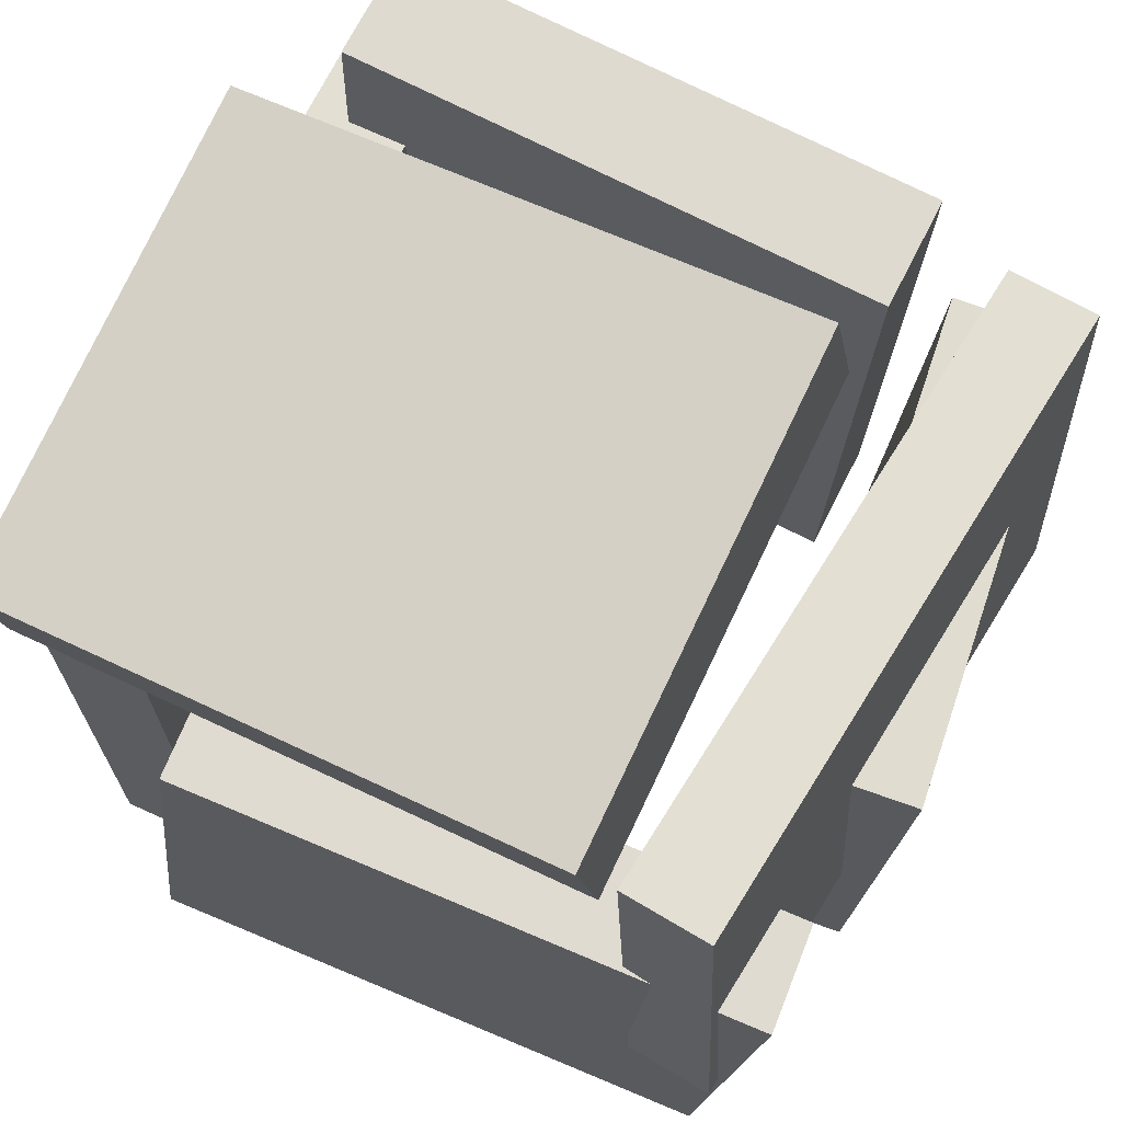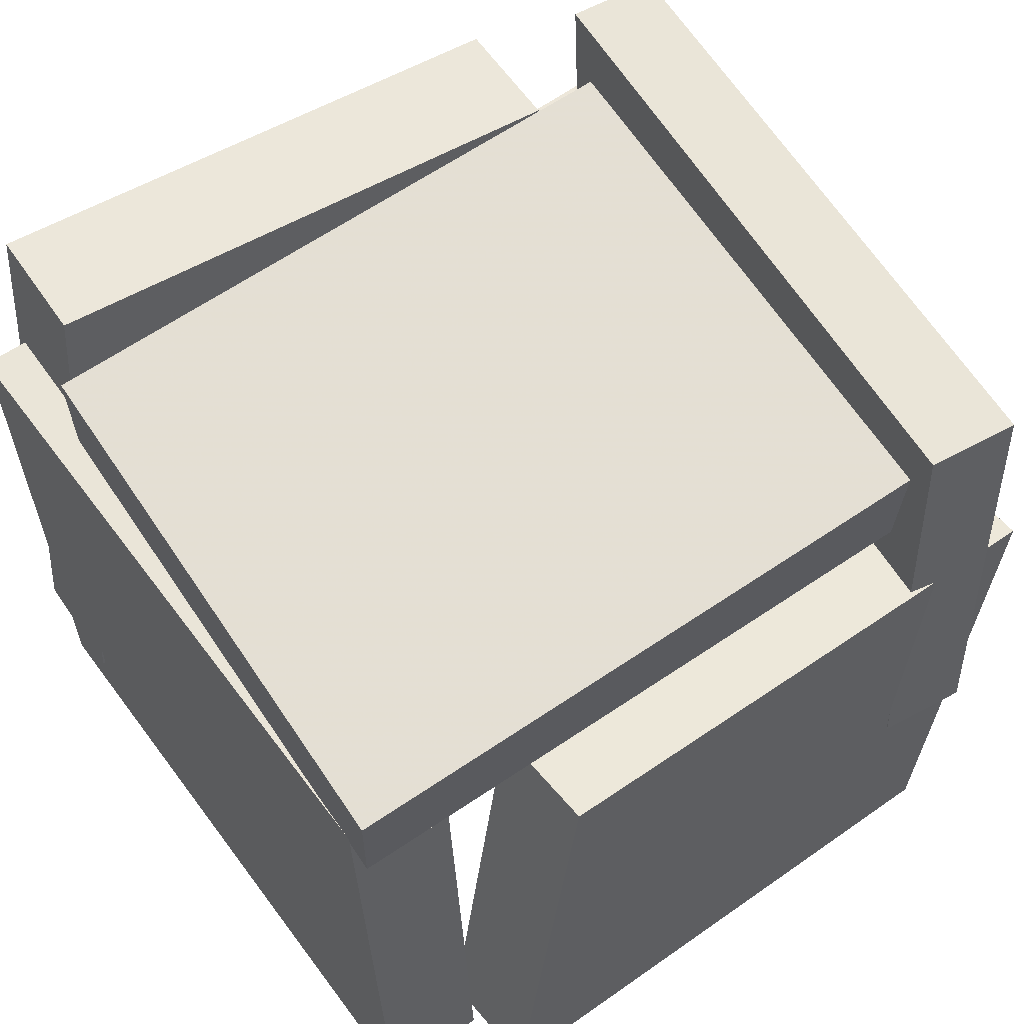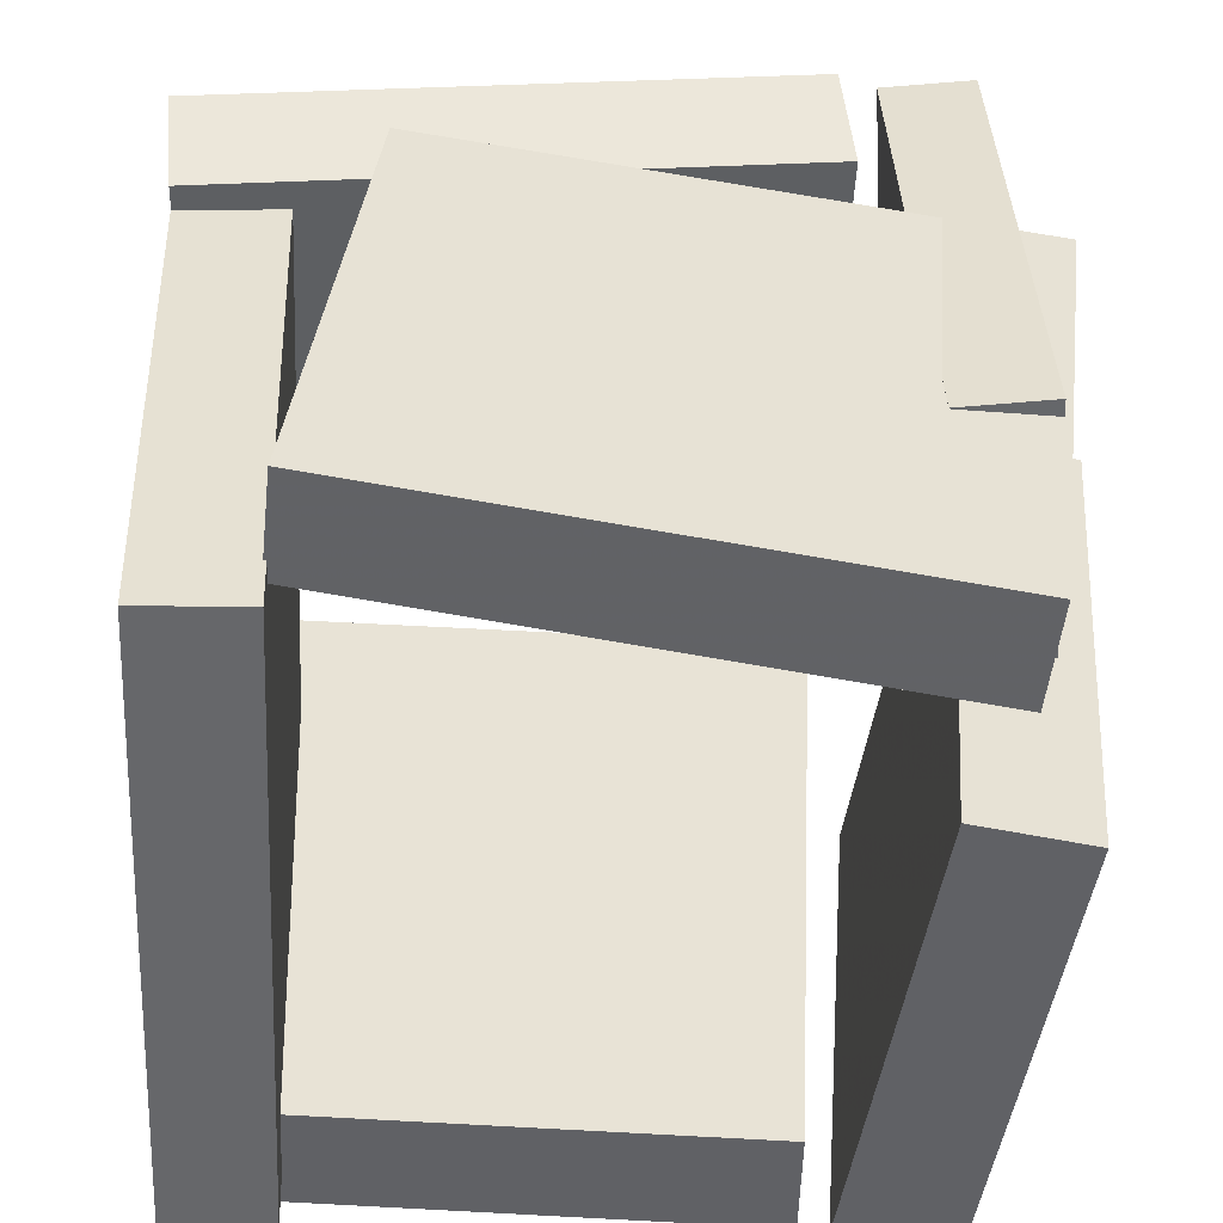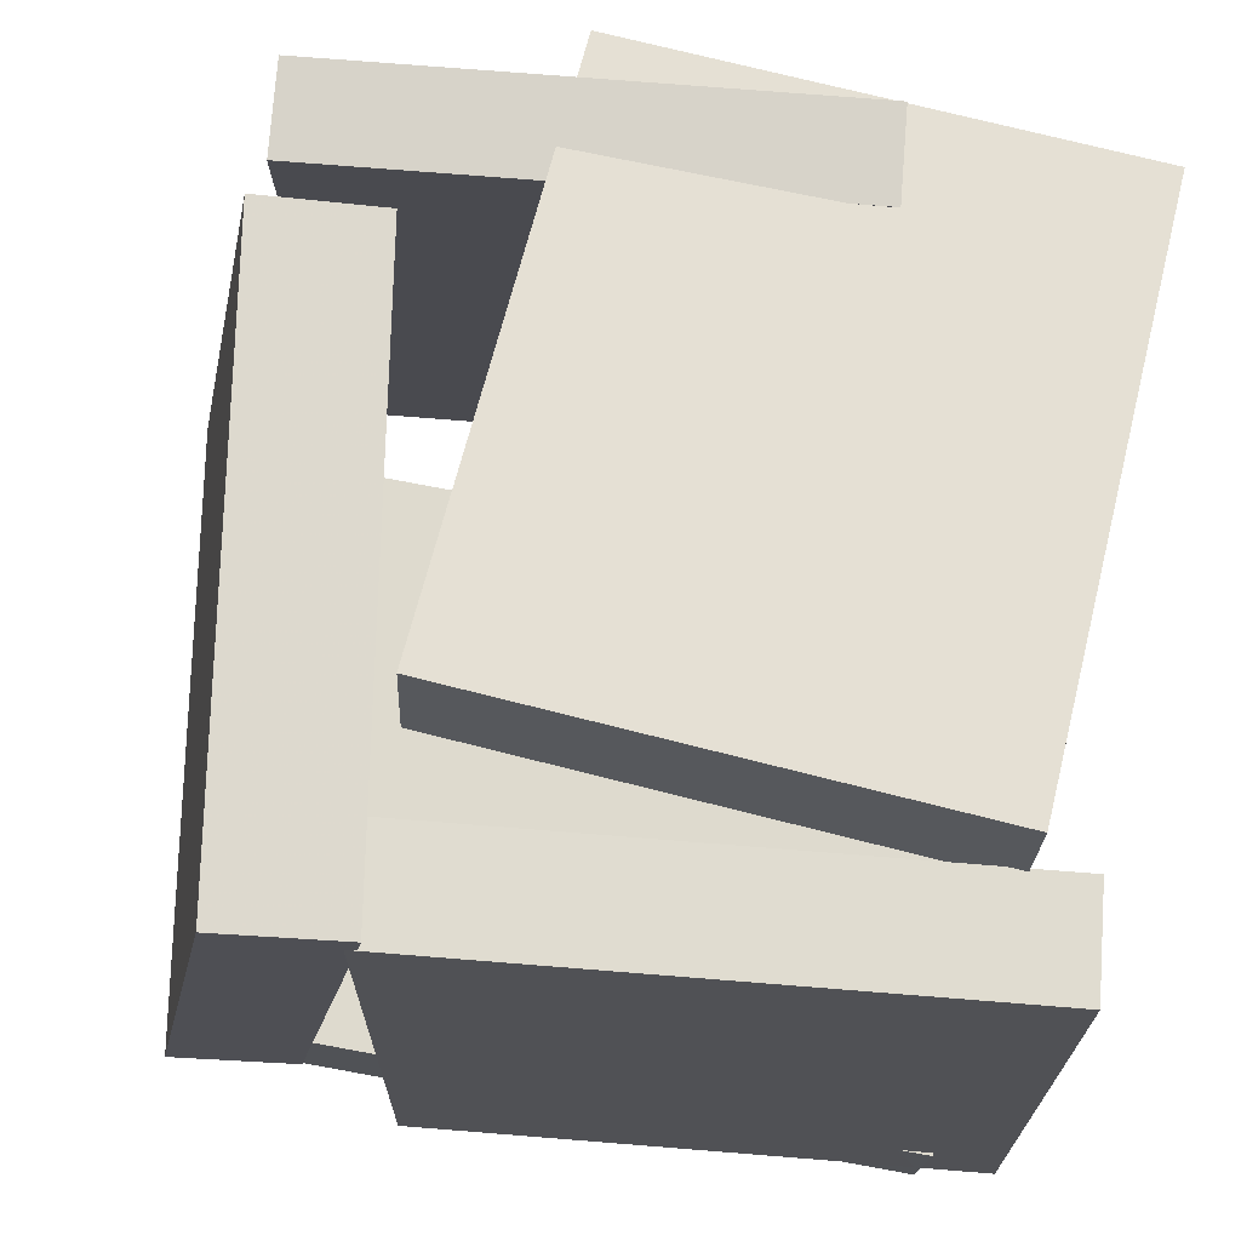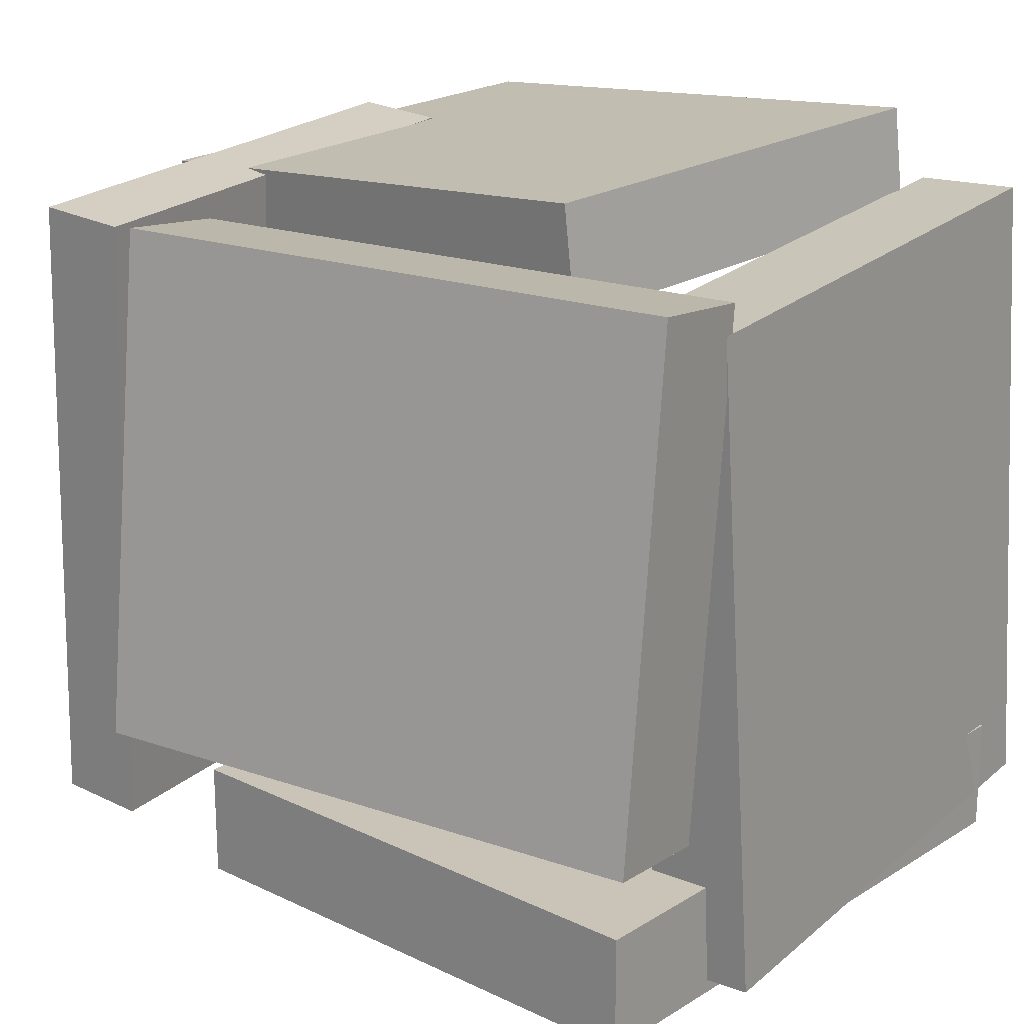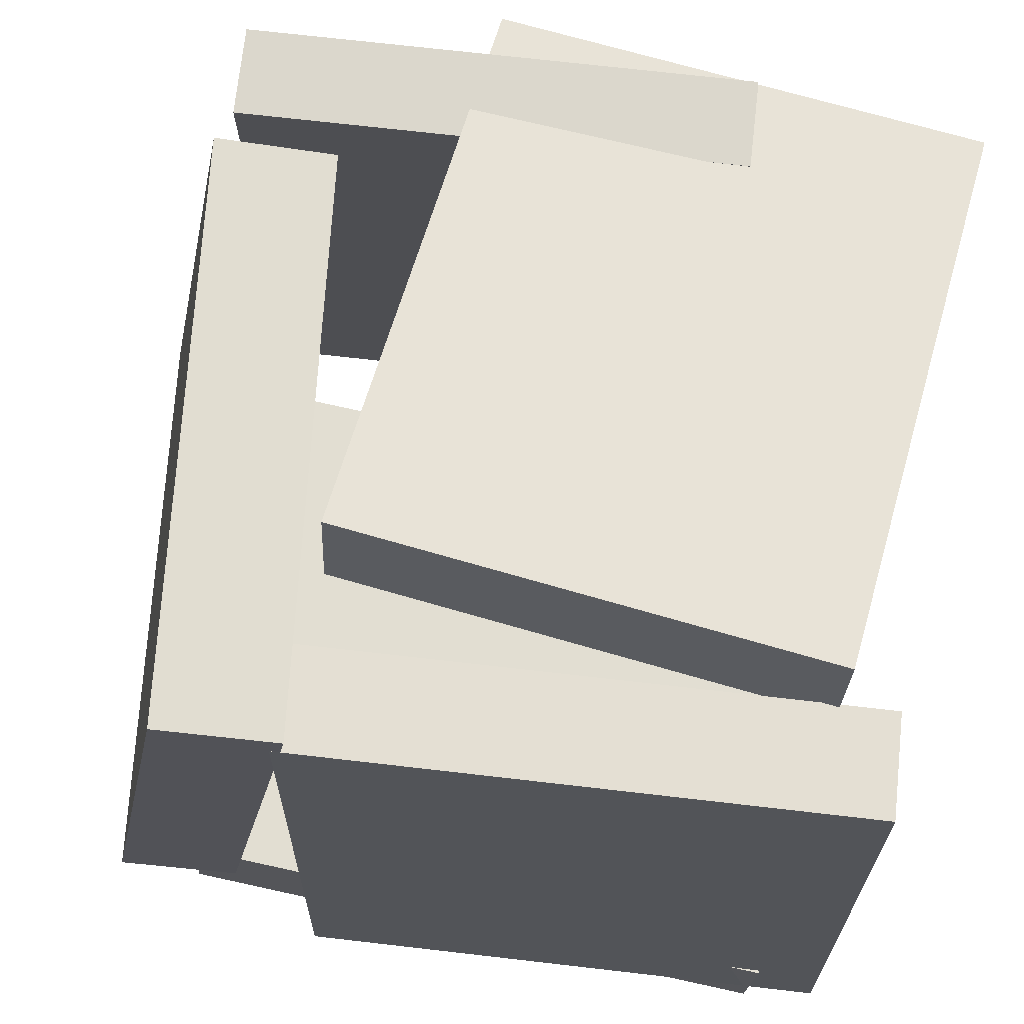
<metadata>
{"format":"obj","ext":"obj","renderer":"f3d","projection":"perspective","resolution":1024,"background":"white","views":[{"elev":67.2,"azim":29.3,"up":"+Y"},{"elev":55.1,"azim":-31.4,"up":"+Y"},{"elev":-51.9,"azim":1.3,"up":"+Y"},{"elev":73.9,"azim":-83.0,"up":"+Z"},{"elev":23.8,"azim":-141.4,"up":"+Z"},{"elev":70.7,"azim":-81.0,"up":"+Z"}]}
</metadata>
<code>
v -0.5034 0.3199 -0.1845
v -0.4656 0.204 0.4731
v -0.5178 0.4746 -0.1564
v -0.48 0.3587 0.5012
v 0.2697 0.3974 -0.2153
v 0.3075 0.2815 0.4424
v 0.2553 0.5521 -0.1872
v 0.2931 0.4362 0.4704
f 1.0 7.0 5.0
f 1.0 3.0 7.0
f 1.0 4.0 3.0
f 1.0 2.0 4.0
f 3.0 8.0 7.0
f 3.0 4.0 8.0
f 5.0 7.0 8.0
f 5.0 8.0 6.0
f 1.0 5.0 6.0
f 1.0 6.0 2.0
f 2.0 6.0 8.0
f 2.0 8.0 4.0
v 0.4558 -0.5282 0.4379
v 0.5354 0.1069 0.4398
v -0.2936 -0.4346 0.541
v -0.214 0.2005 0.5429
v 0.4369 -0.5254 0.2978
v 0.5165 0.1097 0.2997
v -0.3125 -0.4318 0.401
v -0.2329 0.2033 0.4028
f 9.0 15.0 13.0
f 9.0 11.0 15.0
f 9.0 12.0 11.0
f 9.0 10.0 12.0
f 11.0 16.0 15.0
f 11.0 12.0 16.0
f 13.0 15.0 16.0
f 13.0 16.0 14.0
f 9.0 13.0 14.0
f 9.0 14.0 10.0
f 10.0 14.0 16.0
f 10.0 16.0 12.0
v 0.4916 0.4307 -0.4032
v 0.3741 0.4256 -0.4081
v 0.4551 0.4262 0.4642
v 0.3376 0.4211 0.4593
v 0.5201 -0.2278 -0.4054
v 0.4026 -0.2328 -0.4104
v 0.4836 -0.2323 0.462
v 0.366 -0.2374 0.457
f 17.0 23.0 21.0
f 17.0 19.0 23.0
f 17.0 20.0 19.0
f 17.0 18.0 20.0
f 19.0 24.0 23.0
f 19.0 20.0 24.0
f 21.0 23.0 24.0
f 21.0 24.0 22.0
f 17.0 21.0 22.0
f 17.0 22.0 18.0
f 18.0 22.0 24.0
f 18.0 24.0 20.0
v 0.2168 -0.4567 -0.5232
v -0.507 -0.4207 -0.4909
v 0.26 0.374 -0.4829
v -0.4638 0.4101 -0.4506
v 0.2233 -0.4645 -0.3692
v -0.5005 -0.4285 -0.3369
v 0.2664 0.3662 -0.329
v -0.4573 0.4023 -0.2967
f 25.0 31.0 29.0
f 25.0 27.0 31.0
f 25.0 28.0 27.0
f 25.0 26.0 28.0
f 27.0 32.0 31.0
f 27.0 28.0 32.0
f 29.0 31.0 32.0
f 29.0 32.0 30.0
f 25.0 29.0 30.0
f 25.0 30.0 26.0
f 26.0 30.0 32.0
f 26.0 32.0 28.0
v 0.3995 -0.4984 -0.523
v 0.2519 -0.4878 -0.4954
v 0.4484 0.1552 -0.5122
v 0.3007 0.1658 -0.4846
v 0.517 -0.5177 0.113
v 0.3694 -0.5071 0.1406
v 0.5659 0.1359 0.1237
v 0.4182 0.1465 0.1513
f 33.0 39.0 37.0
f 33.0 35.0 39.0
f 33.0 36.0 35.0
f 33.0 34.0 36.0
f 35.0 40.0 39.0
f 35.0 36.0 40.0
f 37.0 39.0 40.0
f 37.0 40.0 38.0
f 33.0 37.0 38.0
f 33.0 38.0 34.0
f 34.0 38.0 40.0
f 34.0 40.0 36.0
v -0.5001 -0.5144 -0.4373
v -0.4379 -0.5114 0.4379
v -0.5311 0.2208 -0.4376
v -0.4689 0.2239 0.4375
v -0.3643 -0.5087 -0.4469
v -0.302 -0.5056 0.4282
v -0.3953 0.2265 -0.4473
v -0.333 0.2296 0.4279
f 41.0 47.0 45.0
f 41.0 43.0 47.0
f 41.0 44.0 43.0
f 41.0 42.0 44.0
f 43.0 48.0 47.0
f 43.0 44.0 48.0
f 45.0 47.0 48.0
f 45.0 48.0 46.0
f 41.0 45.0 46.0
f 41.0 46.0 42.0
f 42.0 46.0 48.0
f 42.0 48.0 44.0

</code>
